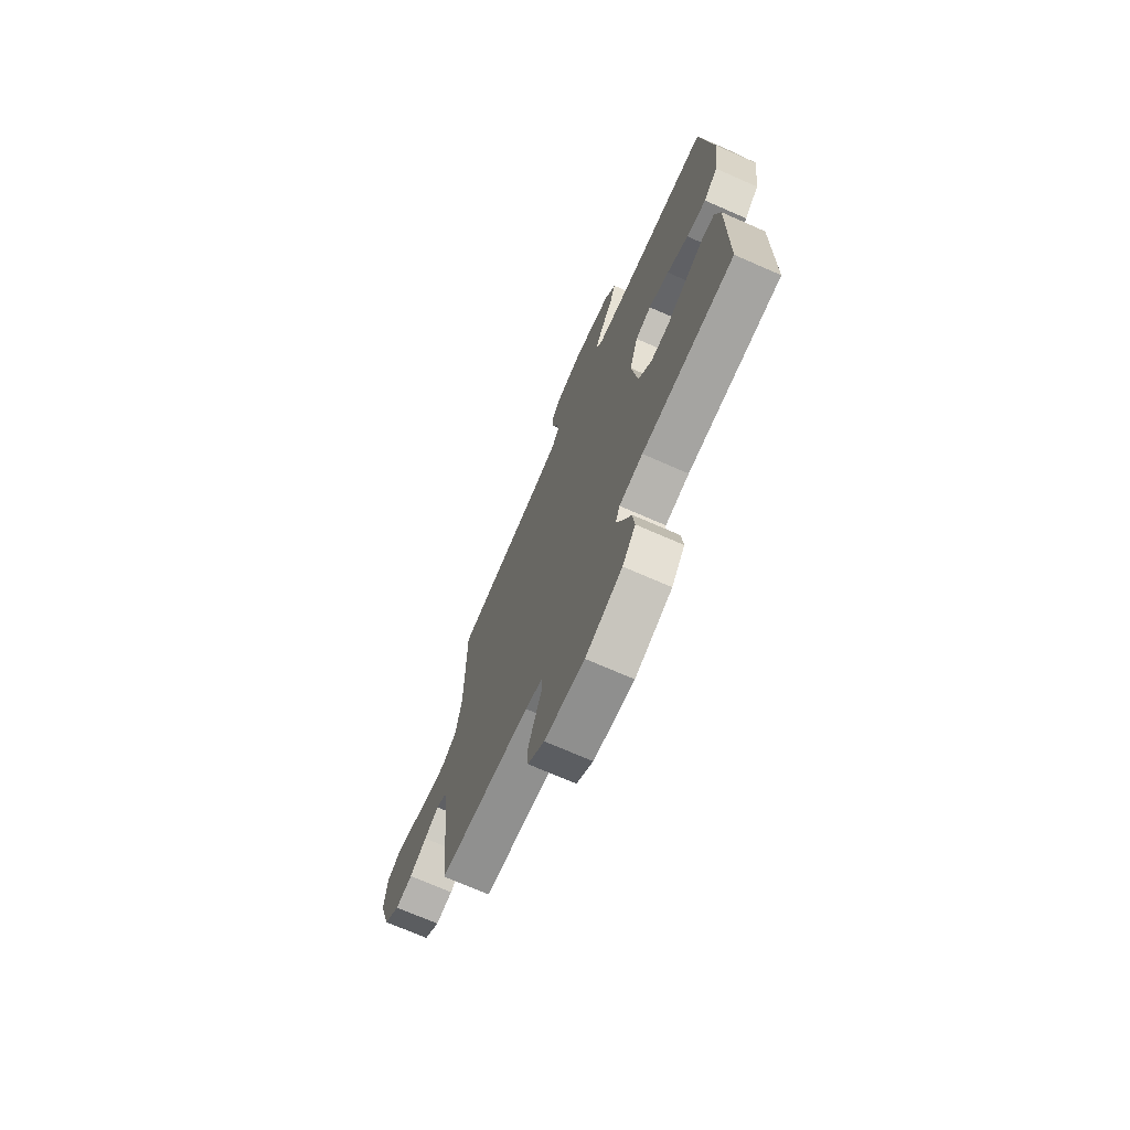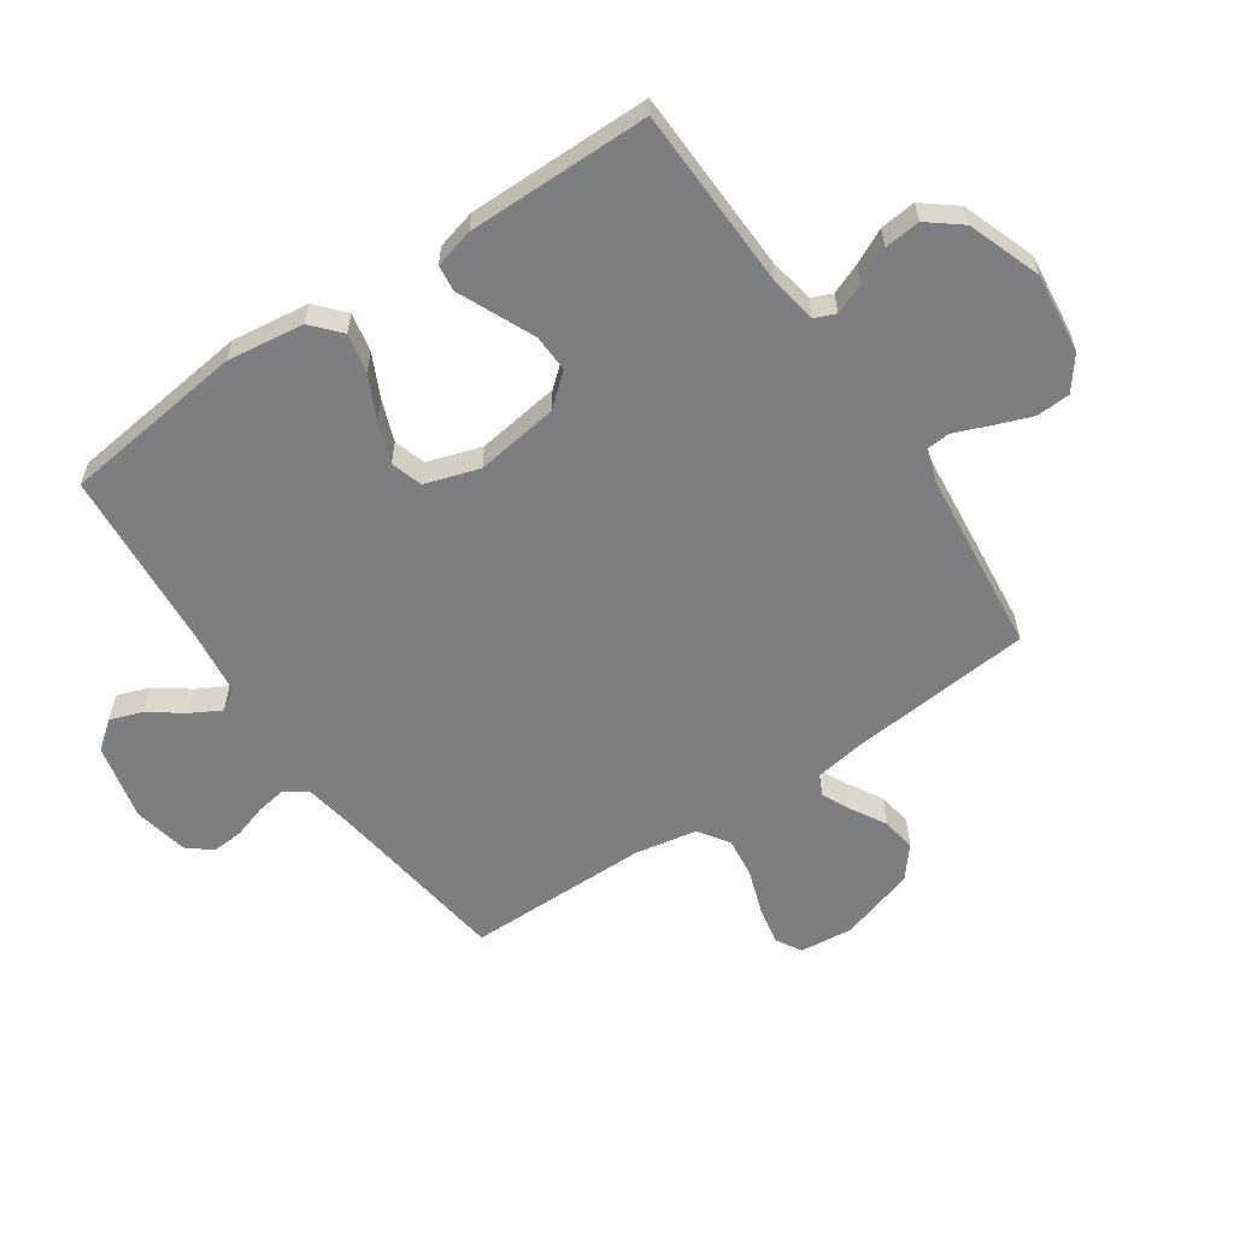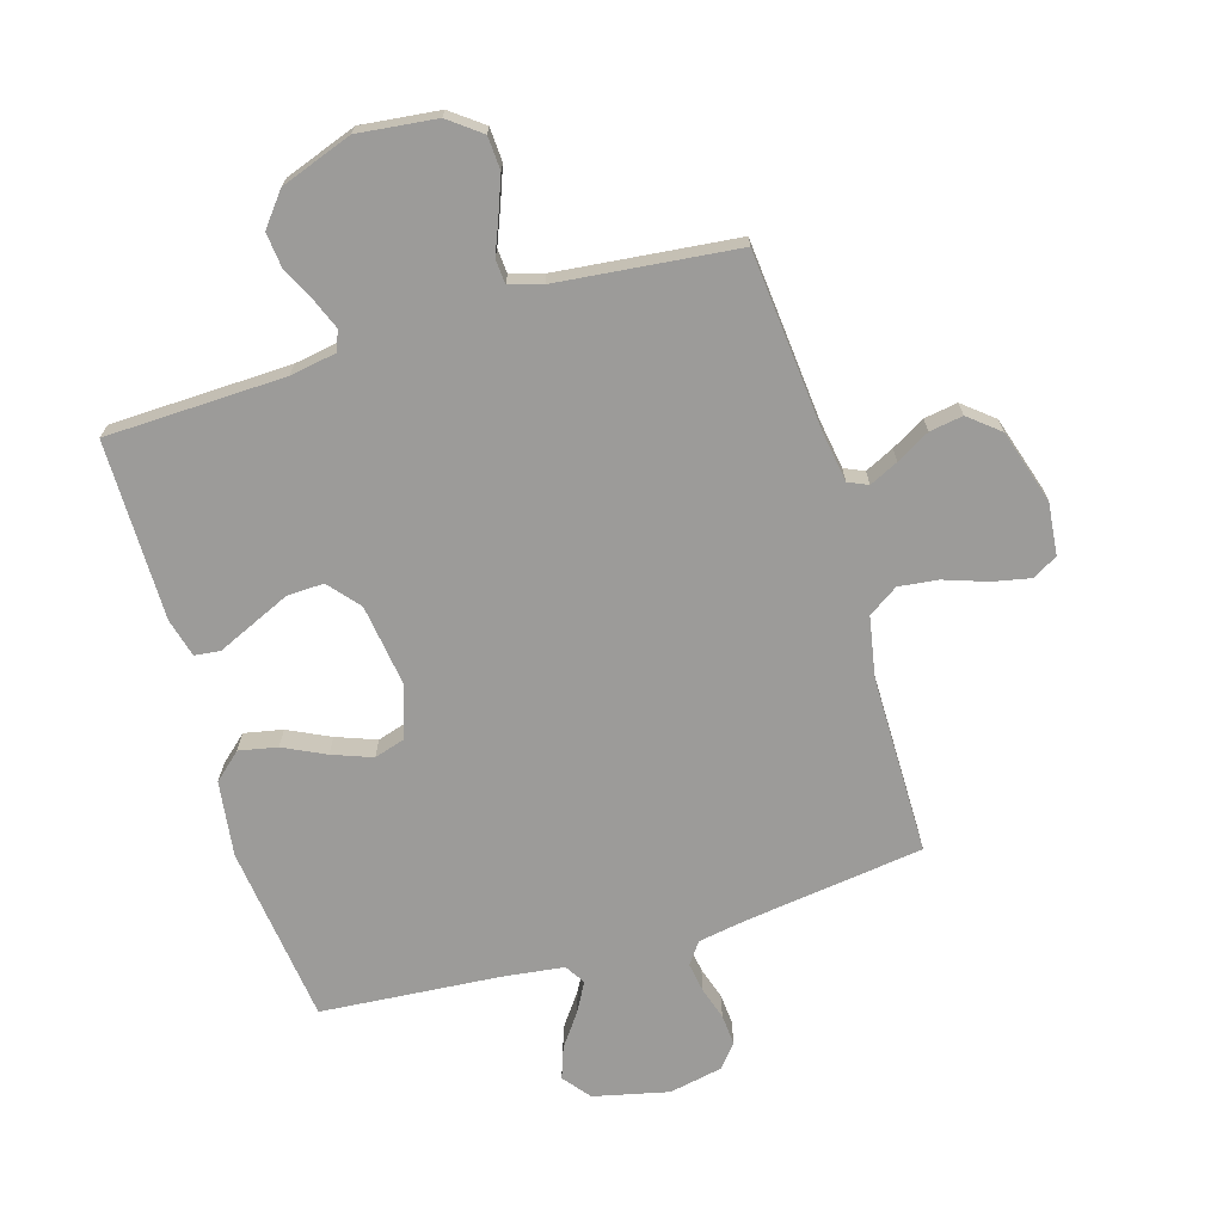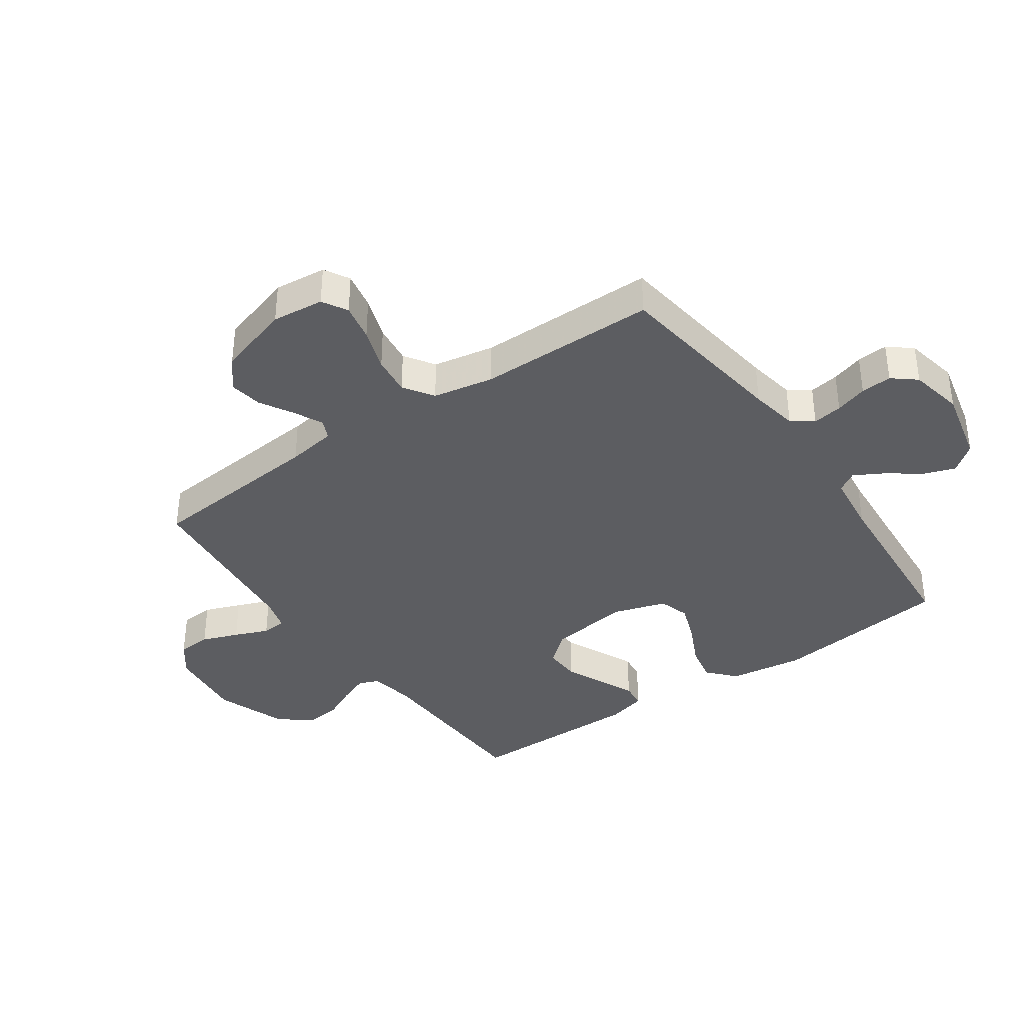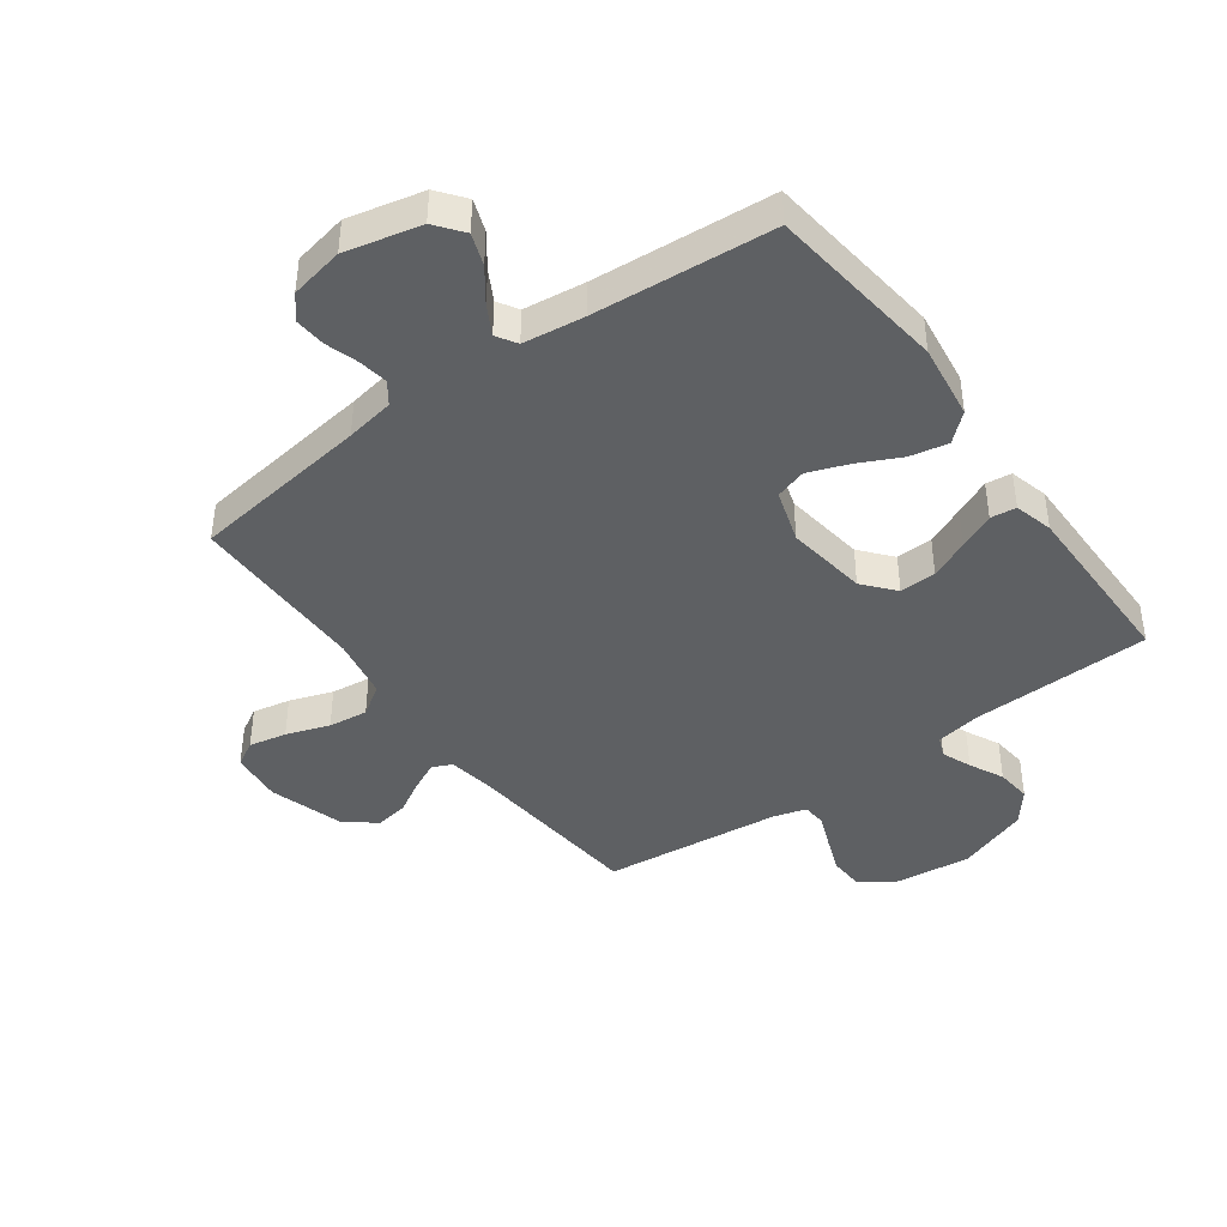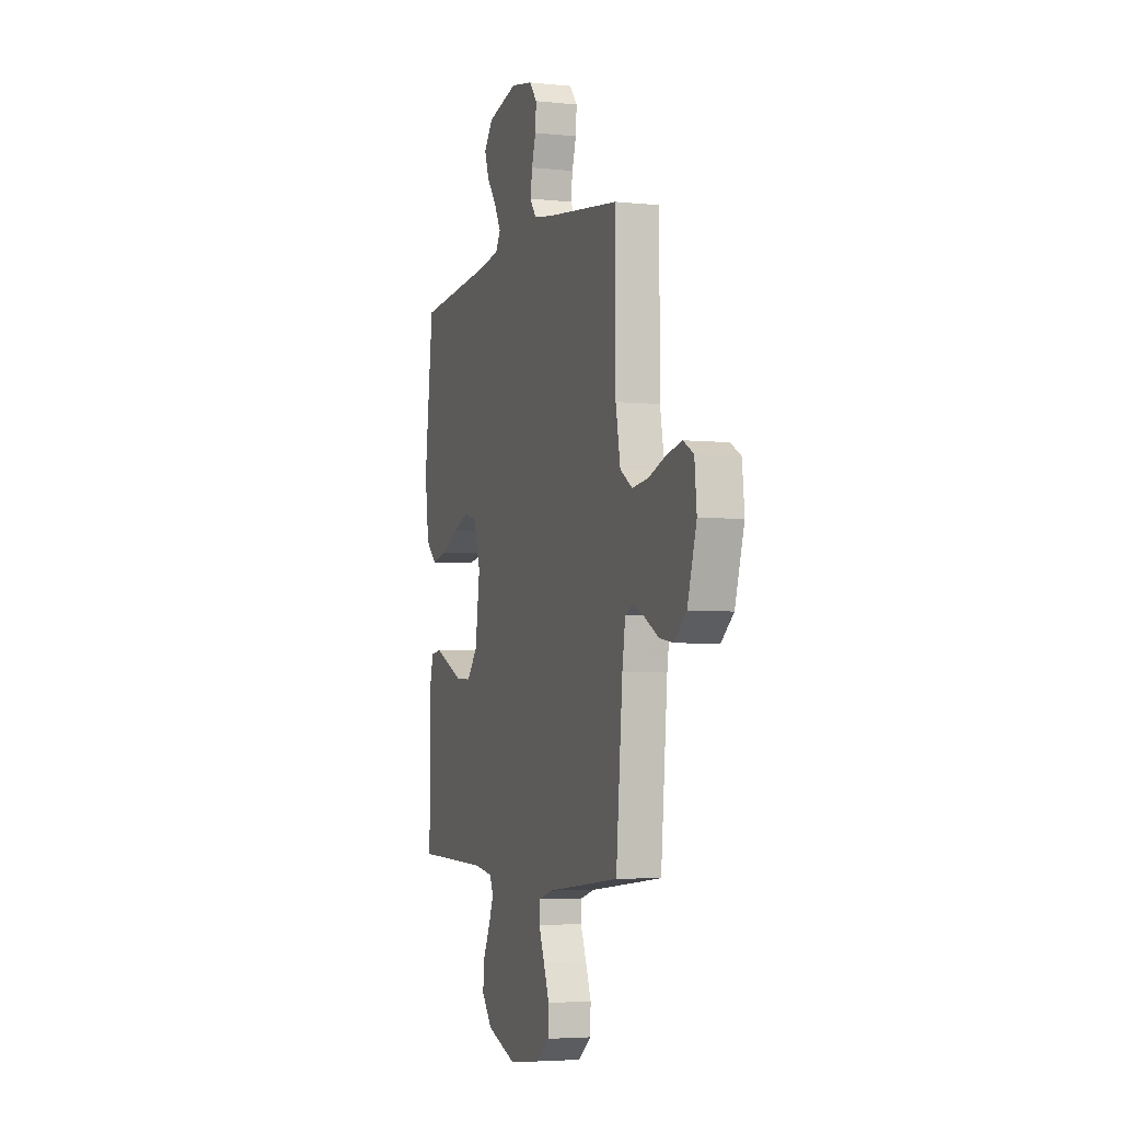
<metadata>
{"format":"obj","ext":"obj","renderer":"f3d","projection":"perspective","resolution":1024,"background":"white","views":[{"elev":-71.5,"azim":66.3,"up":"+Z"},{"elev":-59.3,"azim":124.3,"up":"+Y"},{"elev":-69.7,"azim":-163.3,"up":"+Y"},{"elev":-37.2,"azim":-55.0,"up":"+Y"},{"elev":-42.2,"azim":36.0,"up":"+Y"},{"elev":-4.4,"azim":-108.7,"up":"+Z"}]}
</metadata>
<code>
v 0.5 0.07 0.5
v 0.536 0.07 0.2
v 0.519 0.07 0.074
v 0.473 0.07 0.033
v 0.409 0.07 0.046
v 0.339 0.07 0.08
v 0.272 0.07 0.105
v 0.22 0.07 0.089
v 0.192 0.07 0
v 0.211 0.07 -0.136
v 0.255 0.07 -0.188
v 0.316 0.07 -0.186
v 0.381 0.07 -0.157
v 0.441 0.07 -0.13
v 0.484 0.07 -0.135
v 0.501 0.07 -0.2
v 0.5 0.07 -0.5
v 0.2 0.07 -0.509
v 0.123 0.07 -0.522
v 0.109 0.07 -0.556
v 0.129 0.07 -0.606
v 0.157 0.07 -0.663
v 0.163 0.07 -0.722
v 0.12 0.07 -0.776
v 0 0.07 -0.819
v -0.131 0.07 -0.804
v -0.185 0.07 -0.763
v -0.188 0.07 -0.707
v -0.165 0.07 -0.646
v -0.142 0.07 -0.589
v -0.145 0.07 -0.548
v -0.2 0.07 -0.532
v -0.5 0.07 -0.5
v -0.527 0.07 -0.2
v -0.54 0.07 -0.117
v -0.573 0.07 -0.102
v -0.621 0.07 -0.125
v -0.677 0.07 -0.157
v -0.733 0.07 -0.166
v -0.784 0.07 -0.124
v -0.822 0.07 0
v -0.813 0.07 0.087
v -0.771 0.07 0.111
v -0.708 0.07 0.098
v -0.636 0.07 0.073
v -0.57 0.07 0.065
v -0.52 0.07 0.098
v -0.501 0.07 0.2
v -0.5 0.07 0.5
v -0.2 0.07 0.54
v -0.119 0.07 0.554
v -0.093 0.07 0.59
v -0.101 0.07 0.64
v -0.118 0.07 0.694
v -0.122 0.07 0.746
v -0.09 0.07 0.785
v 0 0.07 0.803
v 0.126 0.07 0.774
v 0.162 0.07 0.728
v 0.143 0.07 0.675
v 0.103 0.07 0.62
v 0.076 0.07 0.571
v 0.097 0.07 0.537
v 0.2 0.07 0.524
v 0.5 0 0.5
v 0.536 0 0.2
v 0.519 0 0.074
v 0.473 0 0.033
v 0.409 0 0.046
v 0.339 0 0.08
v 0.272 0 0.105
v 0.22 0 0.089
v 0.192 0 0
v 0.211 0 -0.136
v 0.255 0 -0.188
v 0.316 0 -0.186
v 0.381 0 -0.157
v 0.441 0 -0.13
v 0.484 0 -0.135
v 0.501 0 -0.2
v 0.5 0 -0.5
v 0.2 0 -0.509
v 0.123 0 -0.522
v 0.109 0 -0.556
v 0.129 0 -0.606
v 0.157 0 -0.663
v 0.163 0 -0.722
v 0.12 0 -0.776
v 0 0 -0.819
v -0.131 0 -0.804
v -0.185 0 -0.763
v -0.188 0 -0.707
v -0.165 0 -0.646
v -0.142 0 -0.589
v -0.145 0 -0.548
v -0.2 0 -0.532
v -0.5 0 -0.5
v -0.527 0 -0.2
v -0.54 0 -0.117
v -0.573 0 -0.102
v -0.621 0 -0.125
v -0.677 0 -0.157
v -0.733 0 -0.166
v -0.784 0 -0.124
v -0.822 0 0
v -0.813 0 0.087
v -0.771 0 0.111
v -0.708 0 0.098
v -0.636 0 0.073
v -0.57 0 0.065
v -0.52 0 0.098
v -0.501 0 0.2
v -0.5 0 0.5
v -0.2 0 0.54
v -0.119 0 0.554
v -0.093 0 0.59
v -0.101 0 0.64
v -0.118 0 0.694
v -0.122 0 0.746
v -0.09 0 0.785
v 0 0 0.803
v 0.126 0 0.774
v 0.162 0 0.728
v 0.143 0 0.675
v 0.103 0 0.62
v 0.076 0 0.571
v 0.097 0 0.537
v 0.2 0 0.524
f 58 59 60 61
f 58 61 62
f 57 58 62
f 56 57 62
f 53 54 55 56
f 52 53 56 62
f 51 52 62 63
f 48 49 50
f 47 48 50 51
f 42 43 44 45
f 42 45 46
f 41 42 46
f 40 41 46
f 37 38 39 40
f 36 37 40 46
f 35 36 46 47
f 32 33 34
f 31 32 34 35
f 27 28 29 30
f 25 26 27 30
f 25 30 31
f 24 25 31
f 21 22 23 24
f 20 21 24 31
f 19 20 31 35
f 15 16 17 18
f 13 14 15 18
f 12 13 18 19
f 11 12 19
f 10 11 19 35
f 3 4 5 6
f 3 6 7
f 64 1 2 3
f 64 3 7
f 63 64 7 8
f 51 63 8 9
f 35 47 51
f 9 10 35 51
f 125 124 123 122
f 126 125 122
f 126 122 121
f 126 121 120
f 120 119 118 117
f 126 120 117 116
f 127 126 116 115
f 114 113 112
f 115 114 112 111
f 109 108 107 106
f 110 109 106
f 110 106 105
f 110 105 104
f 104 103 102 101
f 110 104 101 100
f 111 110 100 99
f 98 97 96
f 99 98 96 95
f 94 93 92 91
f 94 91 90 89
f 95 94 89
f 95 89 88
f 88 87 86 85
f 95 88 85 84
f 99 95 84 83
f 82 81 80 79
f 82 79 78 77
f 83 82 77 76
f 83 76 75
f 99 83 75 74
f 70 69 68 67
f 71 70 67
f 67 66 65 128
f 71 67 128
f 72 71 128 127
f 73 72 127 115
f 115 111 99
f 115 99 74 73
f 1 65 66 2
f 2 66 67 3
f 3 67 68 4
f 4 68 69 5
f 5 69 70 6
f 6 70 71 7
f 7 71 72 8
f 8 72 73 9
f 9 73 74 10
f 10 74 75 11
f 11 75 76 12
f 12 76 77 13
f 13 77 78 14
f 14 78 79 15
f 15 79 80 16
f 16 80 81 17
f 17 81 82 18
f 18 82 83 19
f 19 83 84 20
f 20 84 85 21
f 21 85 86 22
f 22 86 87 23
f 23 87 88 24
f 24 88 89 25
f 25 89 90 26
f 26 90 91 27
f 27 91 92 28
f 28 92 93 29
f 29 93 94 30
f 30 94 95 31
f 31 95 96 32
f 32 96 97 33
f 33 97 98 34
f 34 98 99 35
f 35 99 100 36
f 36 100 101 37
f 37 101 102 38
f 38 102 103 39
f 39 103 104 40
f 40 104 105 41
f 41 105 106 42
f 42 106 107 43
f 43 107 108 44
f 44 108 109 45
f 45 109 110 46
f 46 110 111 47
f 47 111 112 48
f 48 112 113 49
f 49 113 114 50
f 50 114 115 51
f 51 115 116 52
f 52 116 117 53
f 53 117 118 54
f 54 118 119 55
f 55 119 120 56
f 56 120 121 57
f 57 121 122 58
f 58 122 123 59
f 59 123 124 60
f 60 124 125 61
f 61 125 126 62
f 62 126 127 63
f 63 127 128 64
f 64 128 65 1

</code>
